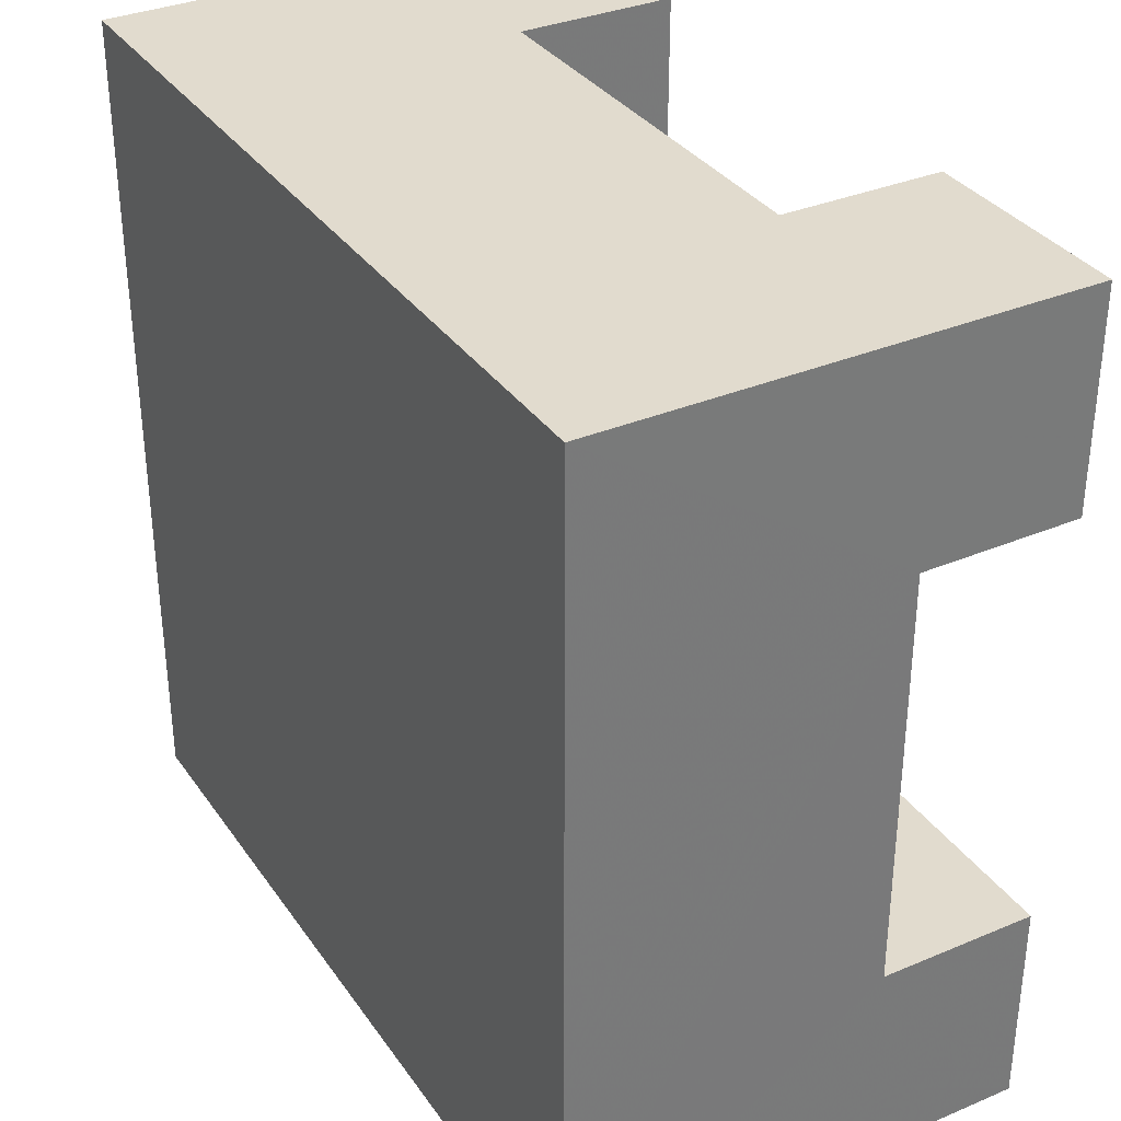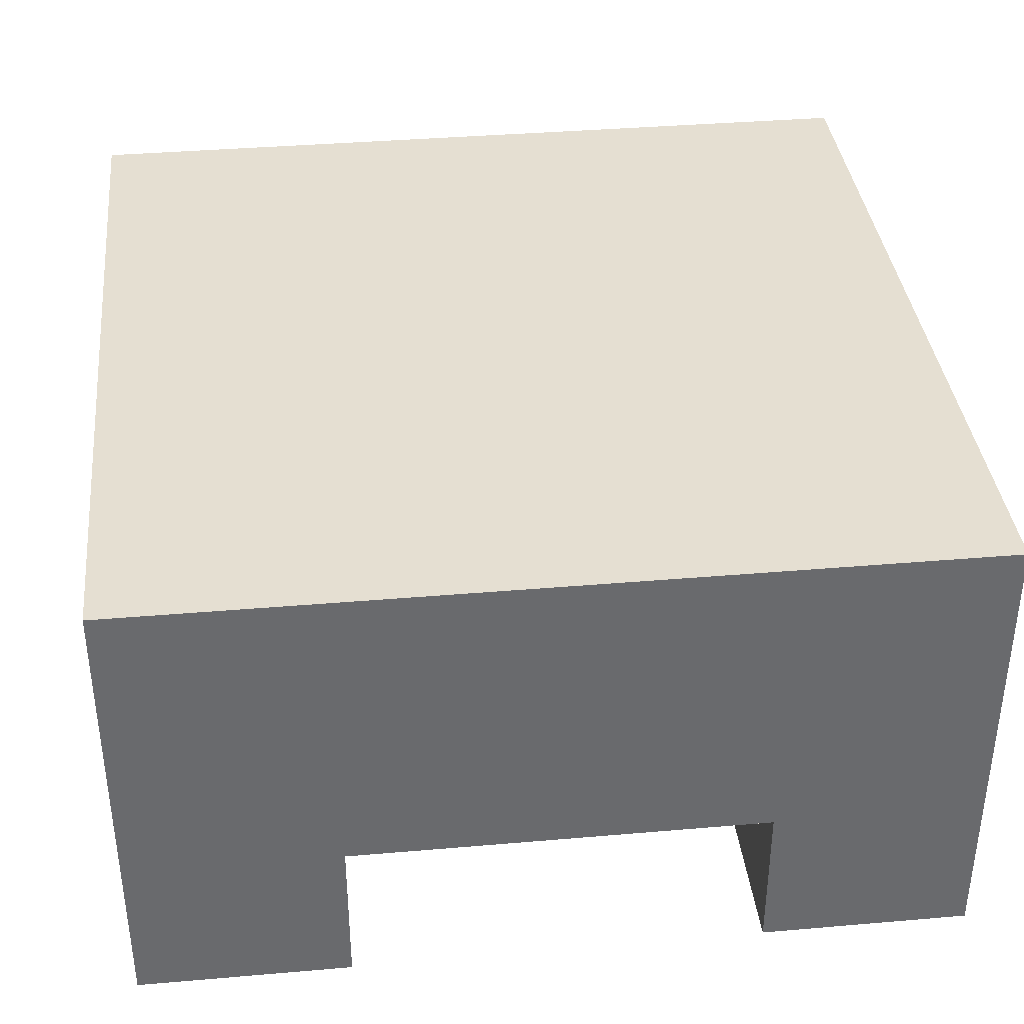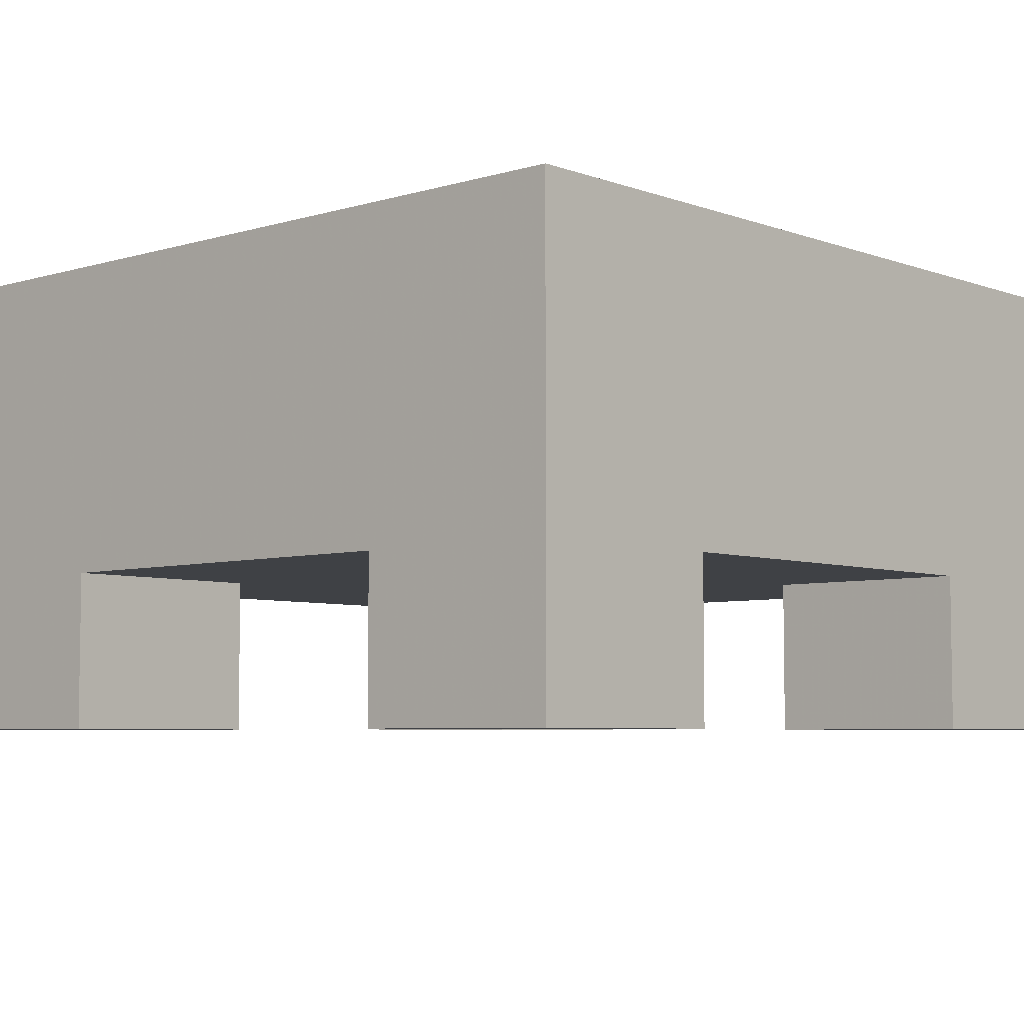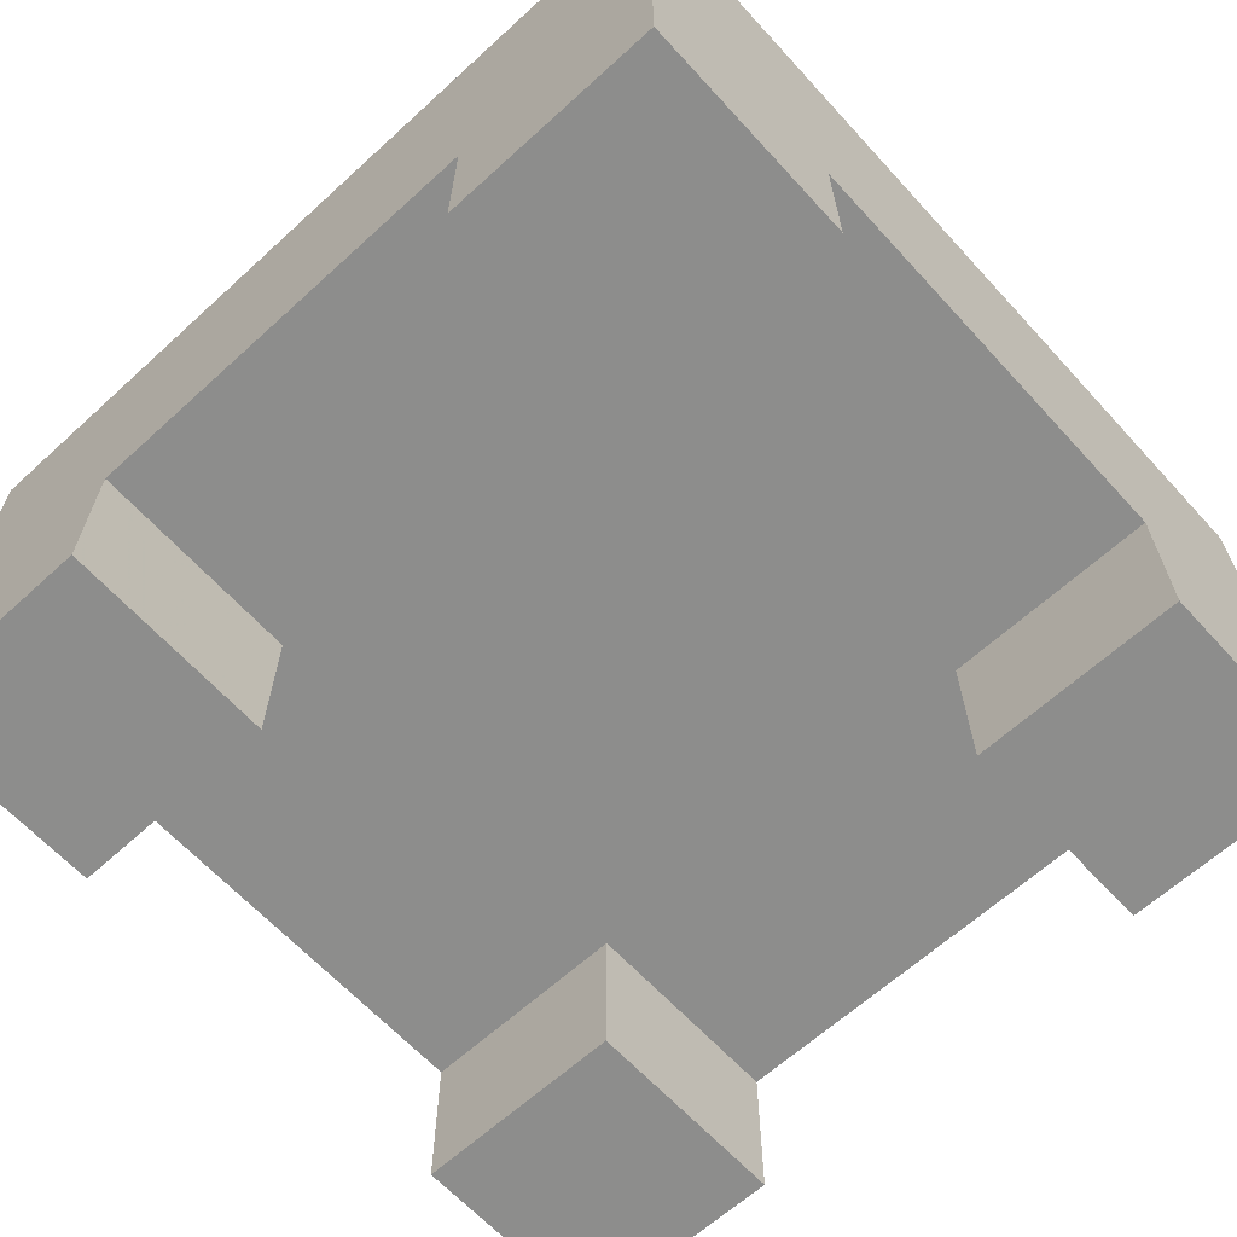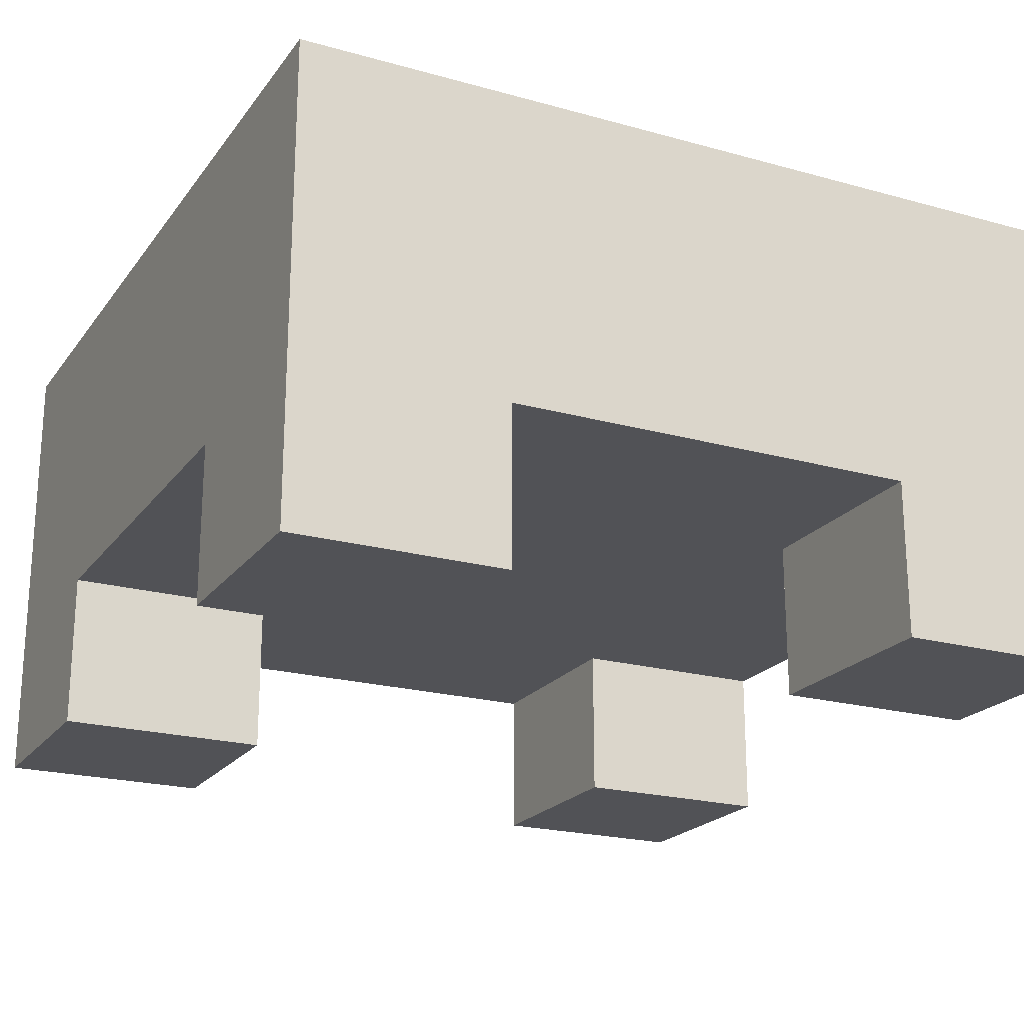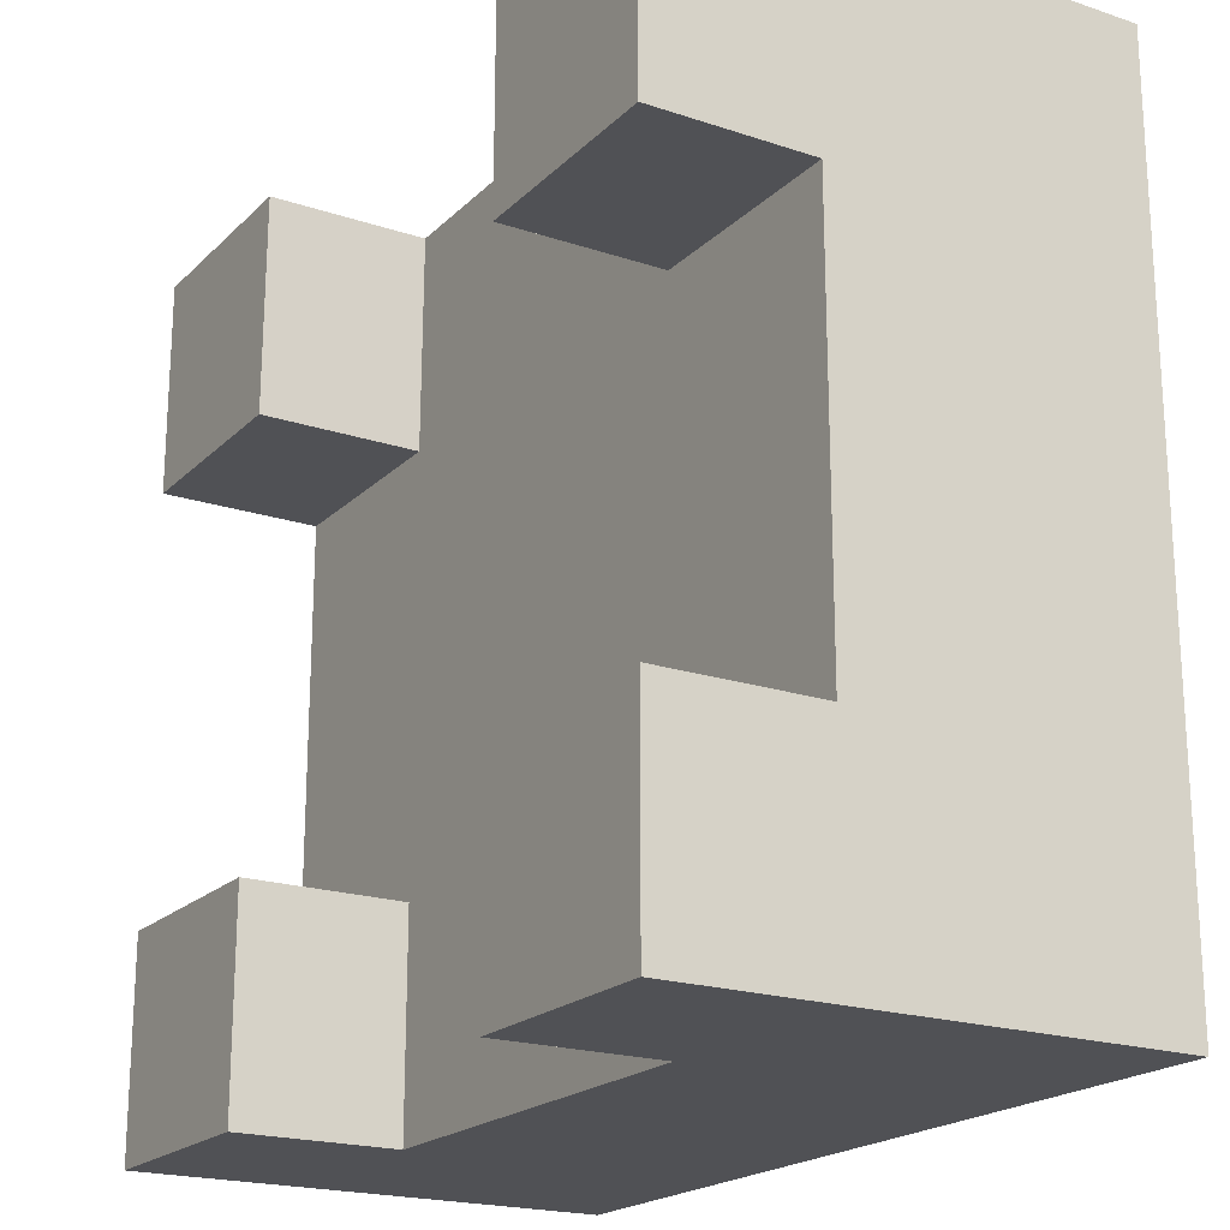
<metadata>
{"format":"obj","ext":"obj","renderer":"f3d","projection":"perspective","resolution":1024,"background":"white","views":[{"elev":33.9,"azim":-119.7,"up":"+Z"},{"elev":37.4,"azim":83.7,"up":"+Y"},{"elev":-5.6,"azim":42.3,"up":"+Y"},{"elev":-64.4,"azim":42.5,"up":"+Y"},{"elev":-21.3,"azim":63.7,"up":"+Y"},{"elev":-20.2,"azim":58.7,"up":"+Z"}]}
</metadata>
<code>
o Cube_Cube.001
v 0 0 1
v 1 0 1
v 0 0 0
v 1 0 0
v 0 0.5625 1
v 0 0.5625 0
v 1 0.5625 0
v 1 0.5625 1
v 0.75 0 0
v 0.2533 0 0
v 1 0 0.7467
v 1 0 0.25
v 0.2533 0 1
v 0.75 0 1
v 0 0 0.25
v -6.4e-05 0 0.7467
v 0.75 0 0.25
v 0.2533 0 0.25
v 0.75 0 0.7467
v 0.2513 0 0.7467
v 0.75 0.1875 0
v 0.2533 0.1875 0
v 1 0.1875 0.7467
v 1 0.1875 0.25
v 0.2533 0.1875 1
v 0.75 0.1875 1
v 0 0.1875 0.25
v -6.4e-05 0.1875 0.7467
v 0.2533 0.1875 0.25
v 0.75 0.1875 0.25
v 0.2513 0.1875 0.7467
v 0.75 0.1875 0.7467
f 25 26 8
f 20 13 1
f 8 7 6
f 18 15 3
f 20 31 25
f 12 17 9
f 19 32 23
f 10 22 29
f 2 14 19
f 18 29 27
f 31 28 27
f 30 29 22
f 23 32 30
f 32 31 29
f 32 26 25
f 12 24 30
f 17 30 21
f 16 28 31
f 14 26 32
f 7 23 24
f 7 21 22
f 6 27 28
f 5 1 25
f 14 2 26
f 1 13 25
f 26 2 8
f 8 5 25
f 16 20 1
f 5 8 6
f 10 18 3
f 13 20 25
f 4 12 9
f 11 19 23
f 18 10 29
f 11 2 19
f 15 18 27
f 29 31 27
f 21 30 22
f 24 23 30
f 30 32 29
f 31 32 25
f 17 12 30
f 9 17 21
f 20 16 31
f 19 14 32
f 8 2 23
f 12 4 24
f 2 11 23
f 24 4 7
f 7 8 23
f 7 4 21
f 10 3 22
f 4 9 21
f 22 3 6
f 6 7 22
f 6 3 27
f 16 1 28
f 3 15 27
f 28 1 5
f 5 6 28

</code>
